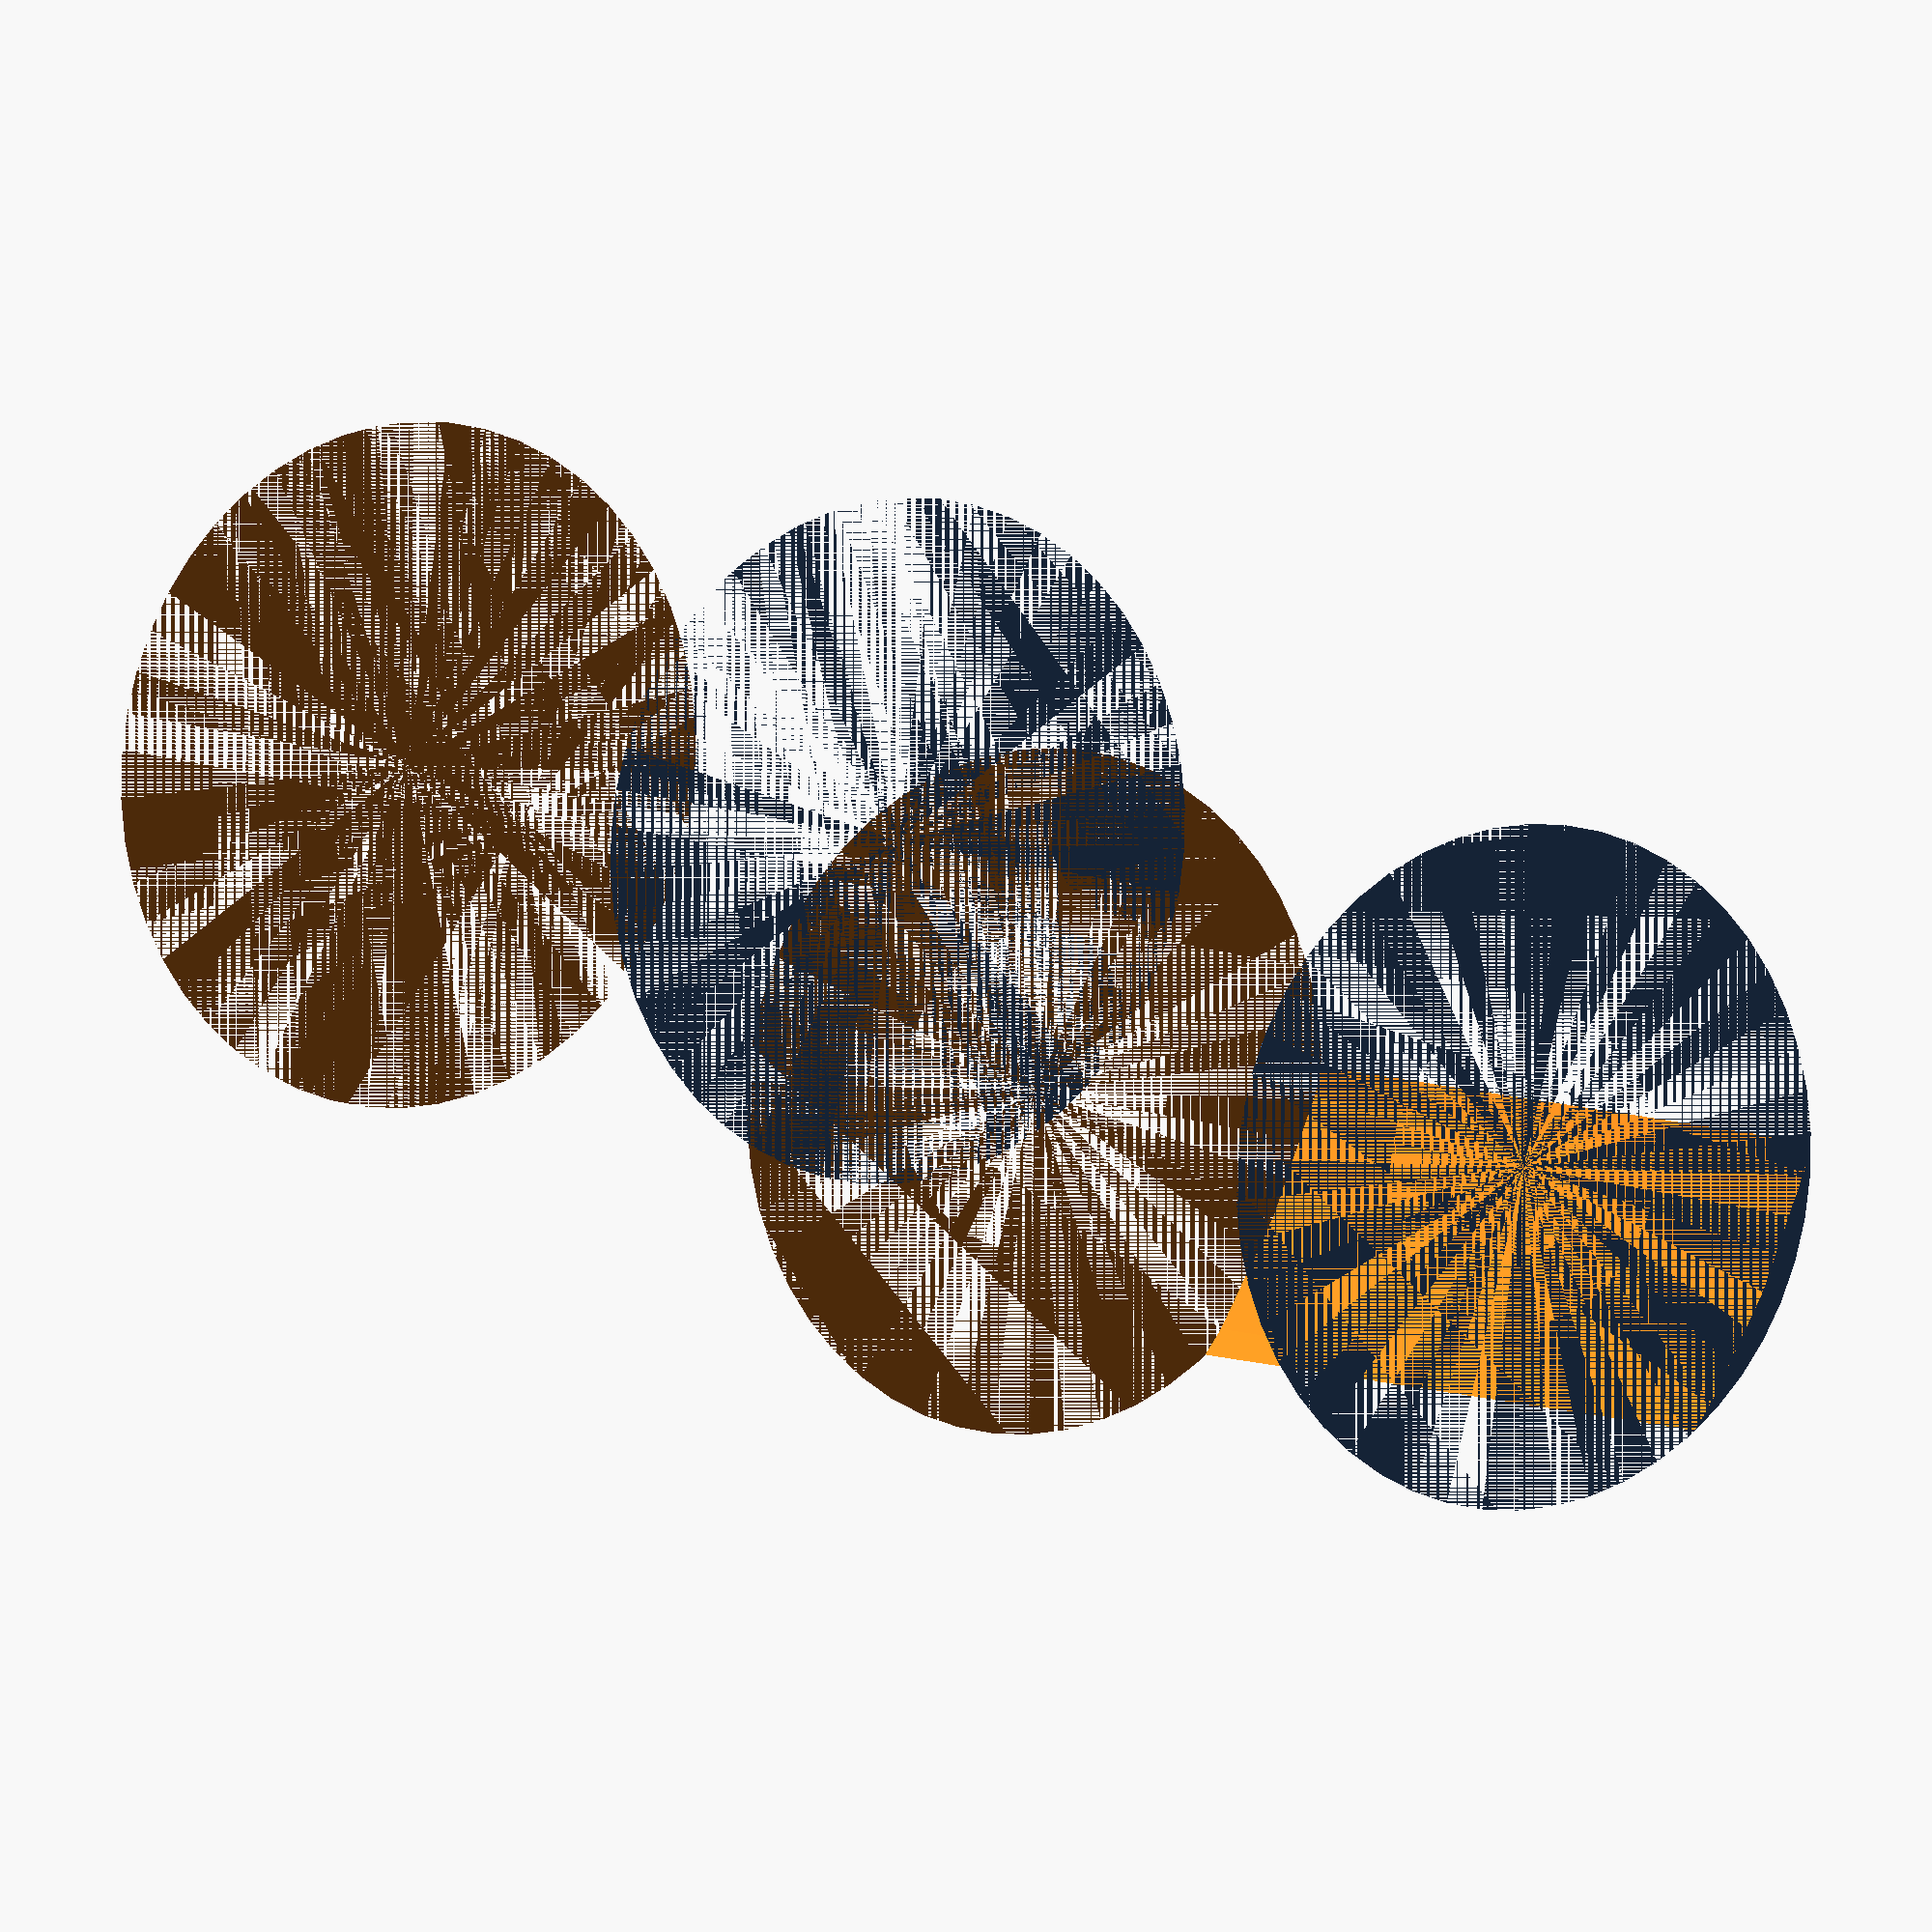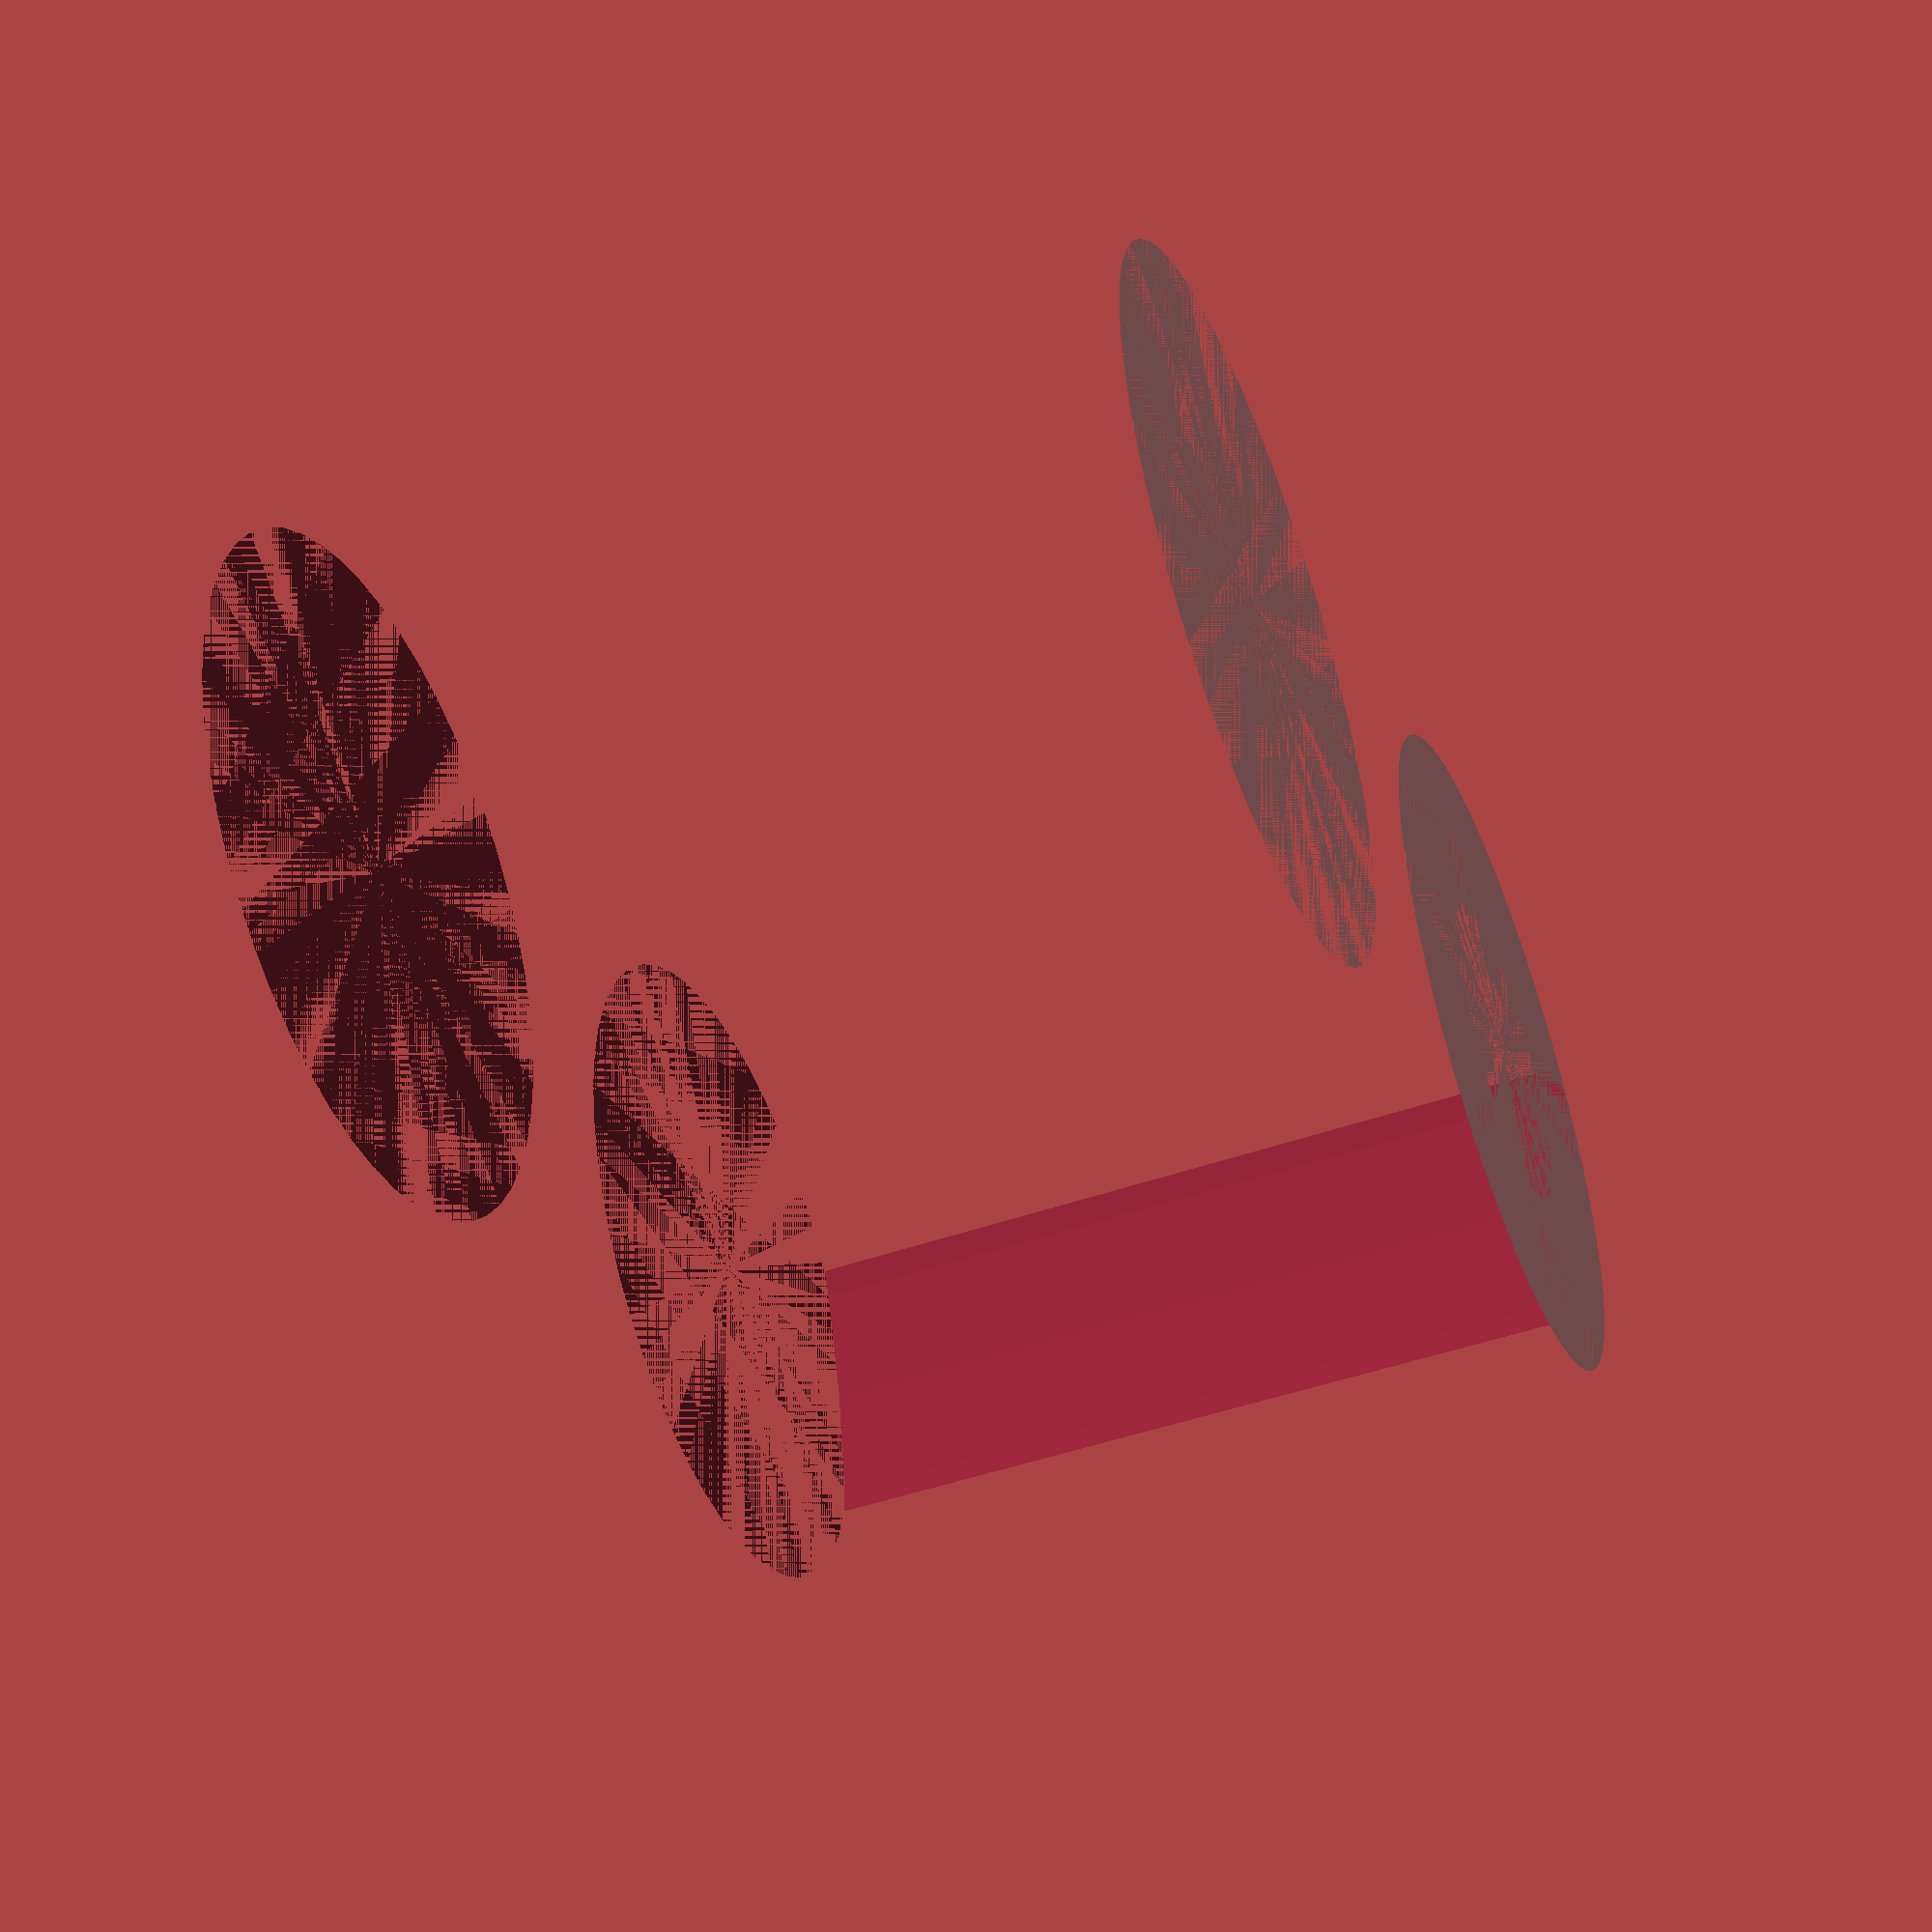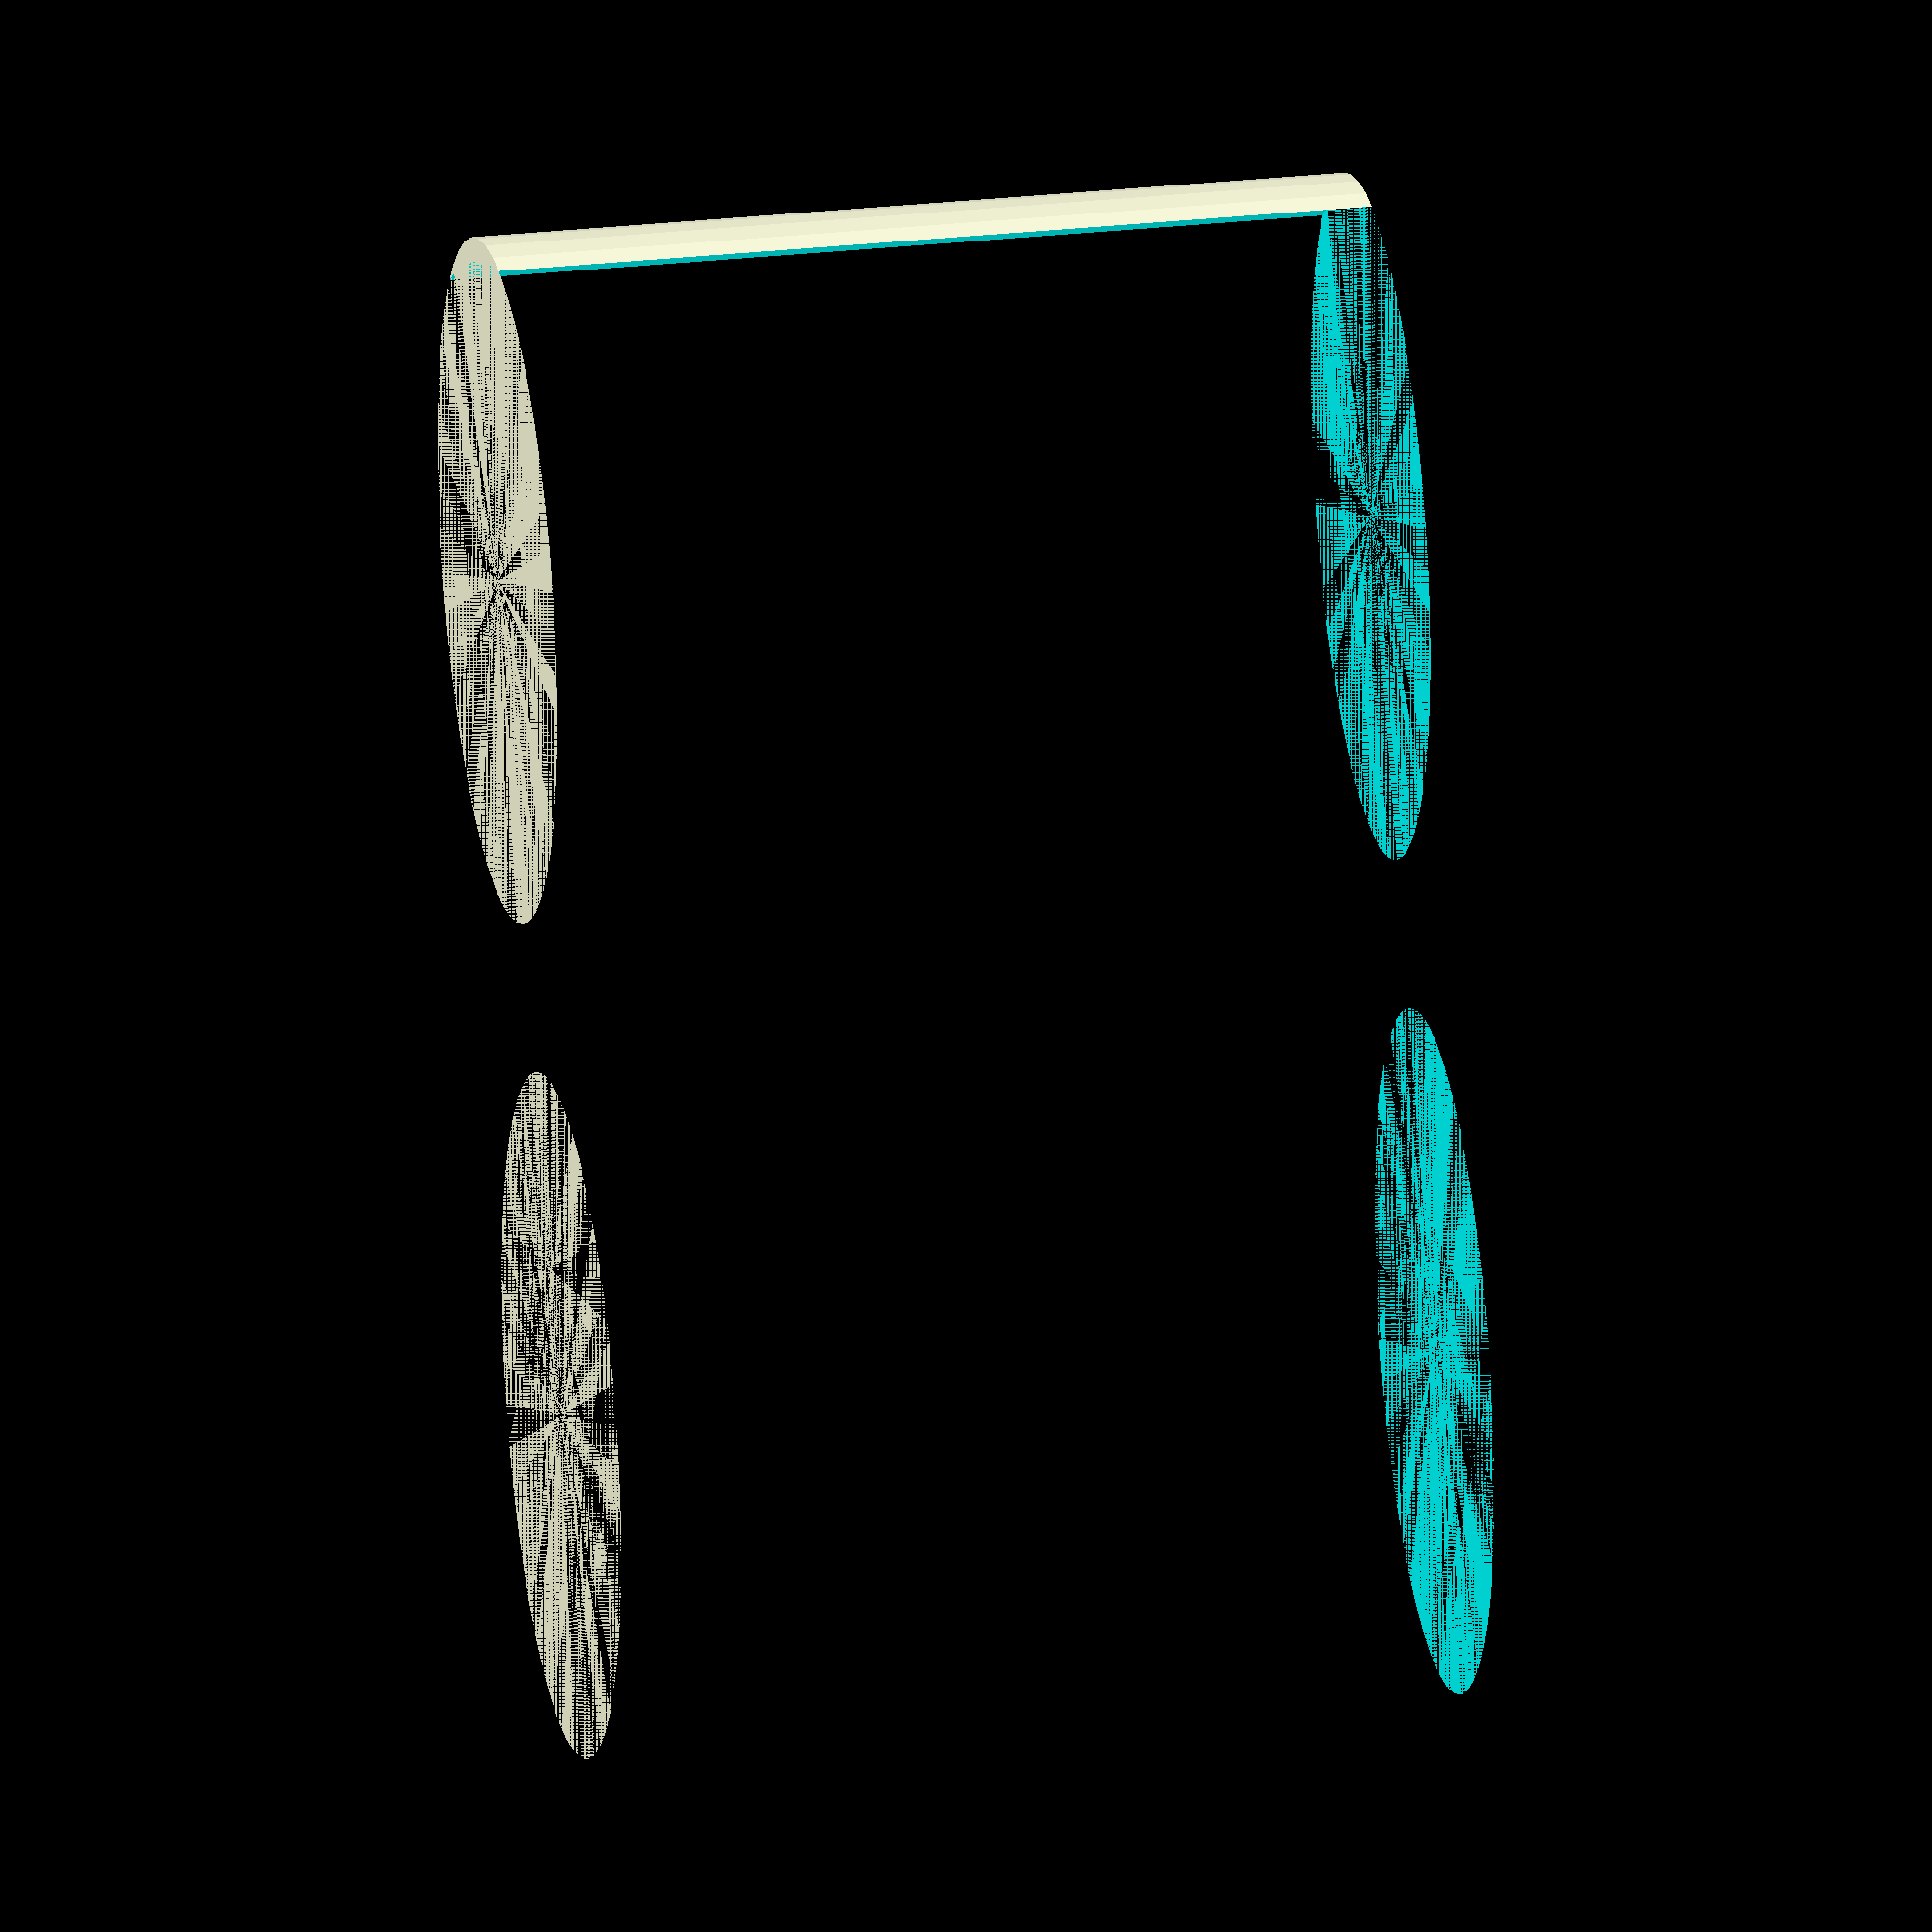
<openscad>
$fn = 50;


difference() {
	union() {
		cylinder(h = 18, r = 7.0000000000);
		translate(v = [-17.0000000000, 0, 0]) {
			cylinder(h = 18, r = 7.0000000000);
		}
	}
	union() {
		cylinder(h = 18, r = 3.2500000000);
		cylinder(h = 18, r = 1.8000000000);
		cylinder(h = 18, r = 1.8000000000);
		cylinder(h = 18, r = 1.8000000000);
		translate(v = [-21.5000000000, 0, 0]) {
			hull() {
				translate(v = [-3.7500000000, 0.0000000000, 0]) {
					cylinder(h = 18, r = 10.5000000000);
				}
				translate(v = [3.7500000000, 0.0000000000, 0]) {
					cylinder(h = 18, r = 10.5000000000);
				}
				translate(v = [-3.7500000000, -0.0000000000, 0]) {
					cylinder(h = 18, r = 10.5000000000);
				}
				translate(v = [3.7500000000, -0.0000000000, 0]) {
					cylinder(h = 18, r = 10.5000000000);
				}
			}
		}
		translate(v = [-14.0000000000, 0, 0.0000000000]) {
			cylinder(h = 18, r = 20.5000000000);
		}
	}
}
</openscad>
<views>
elev=174.1 azim=333.7 roll=33.5 proj=o view=wireframe
elev=227.1 azim=166.3 roll=248.2 proj=p view=solid
elev=155.2 azim=116.1 roll=280.0 proj=o view=wireframe
</views>
